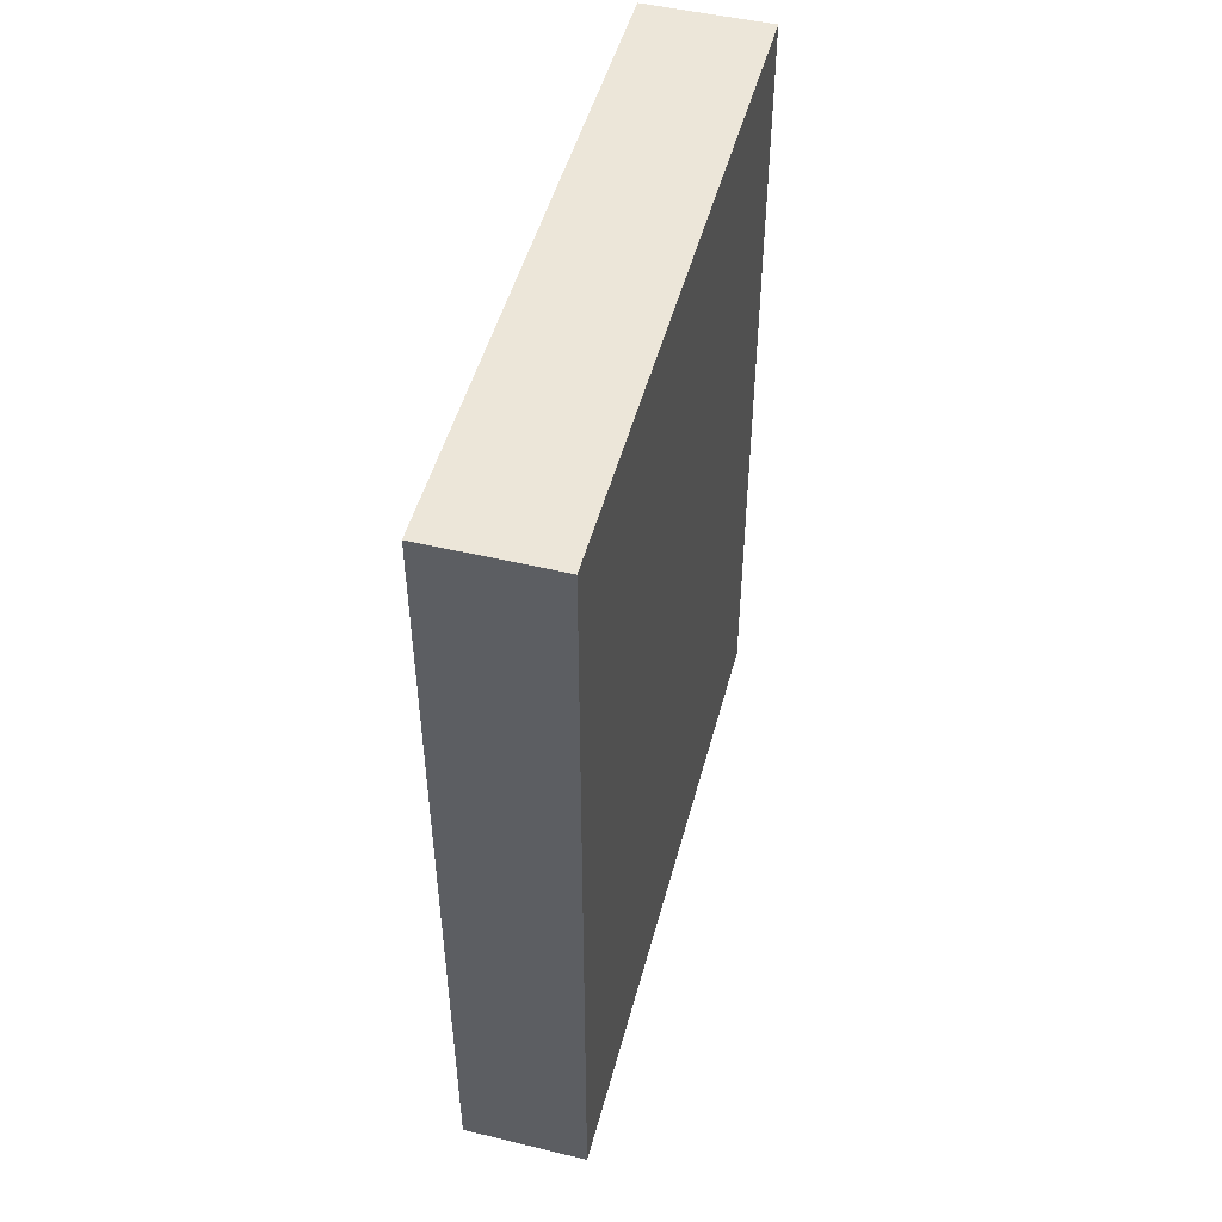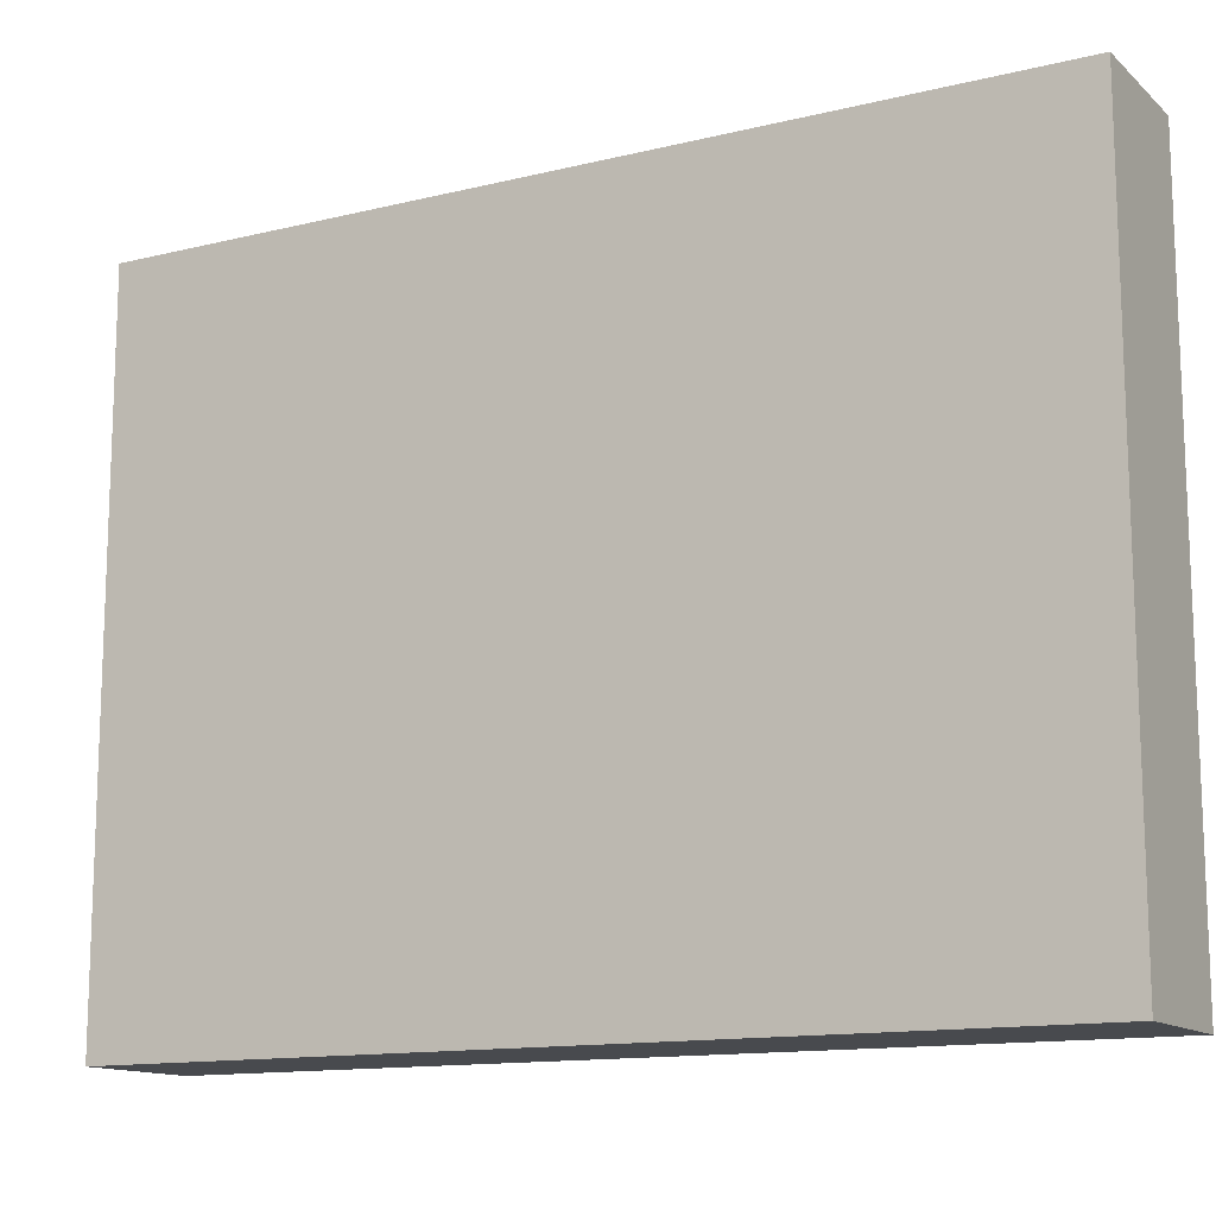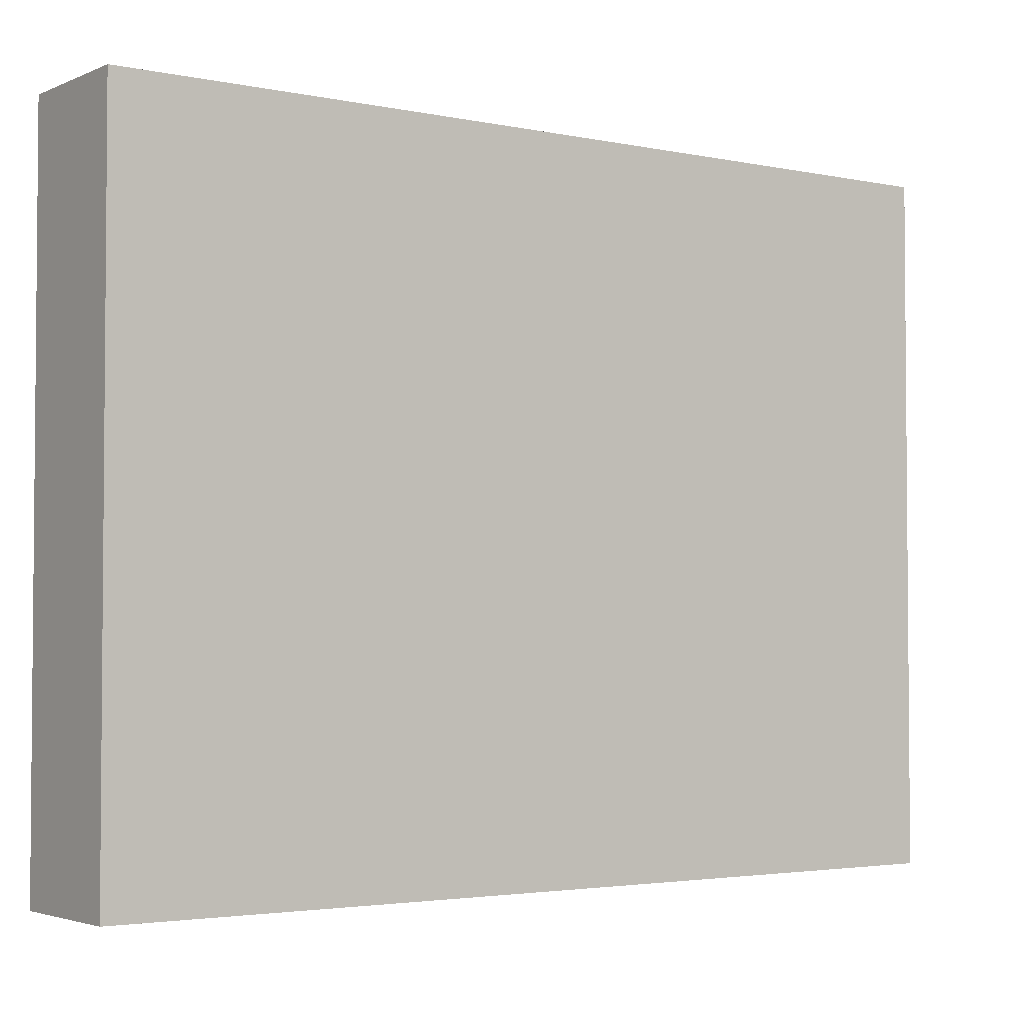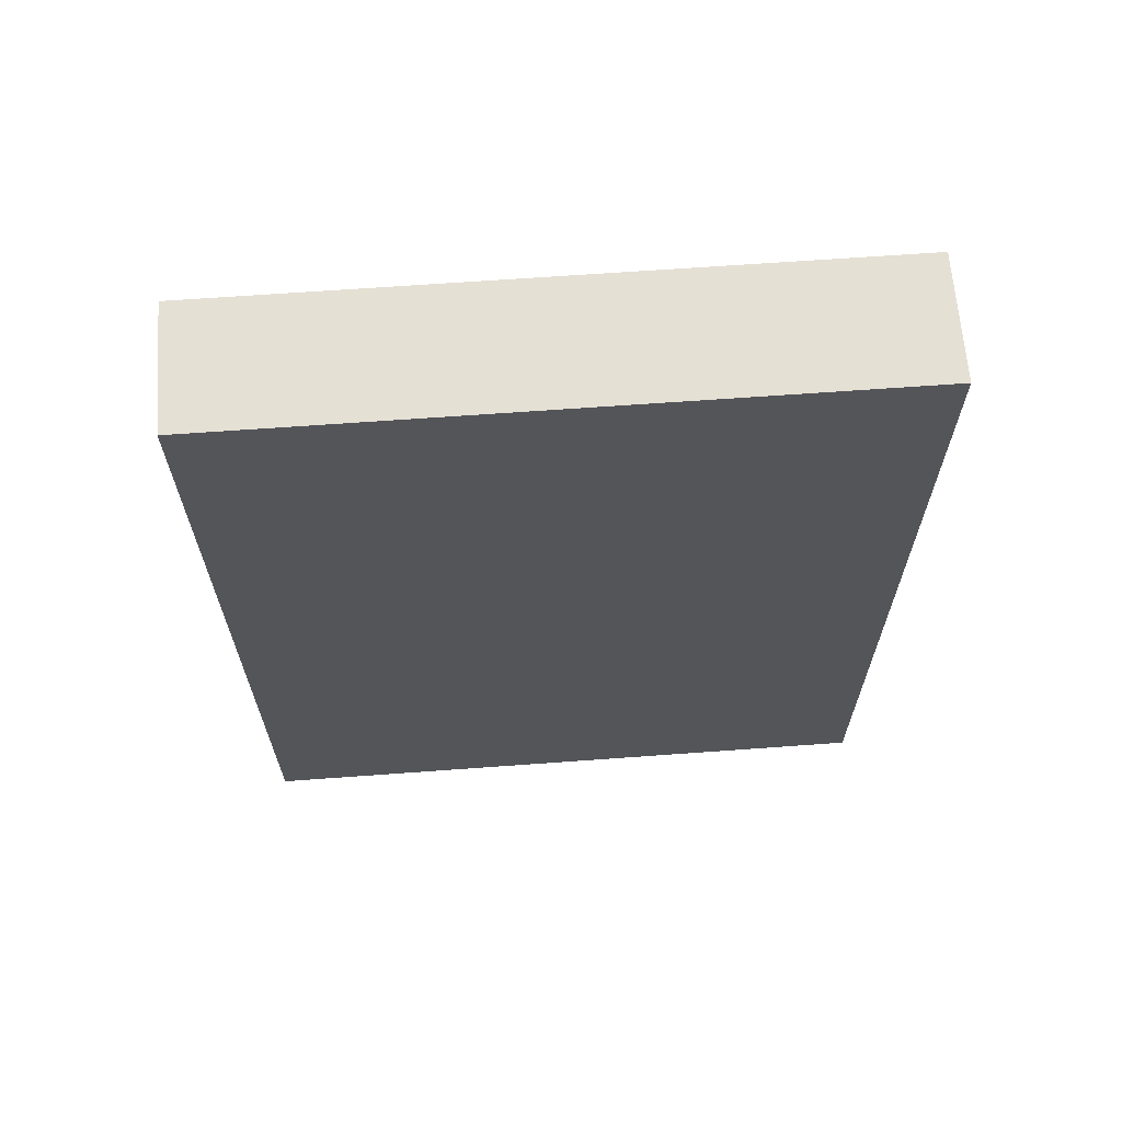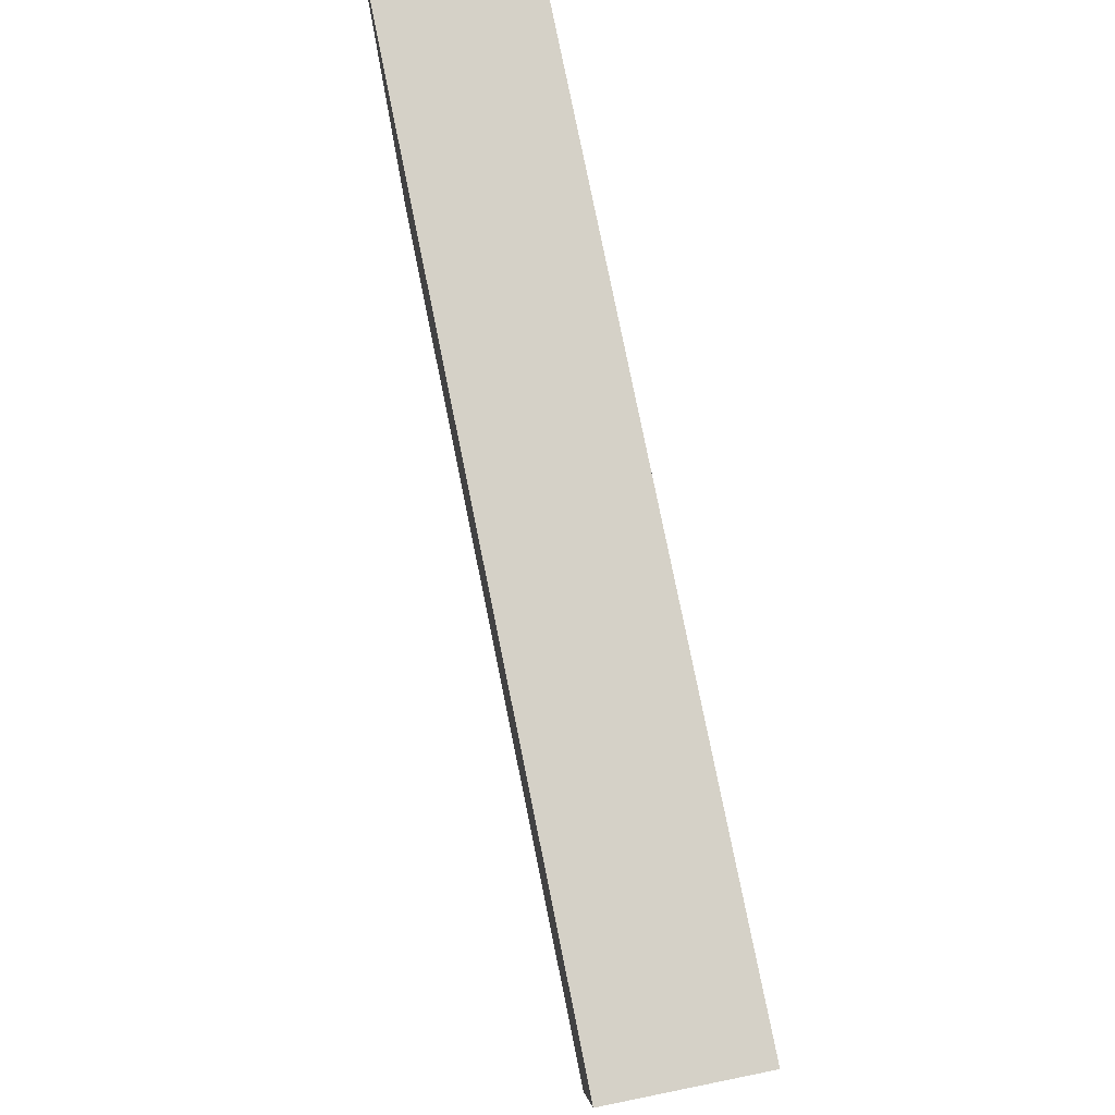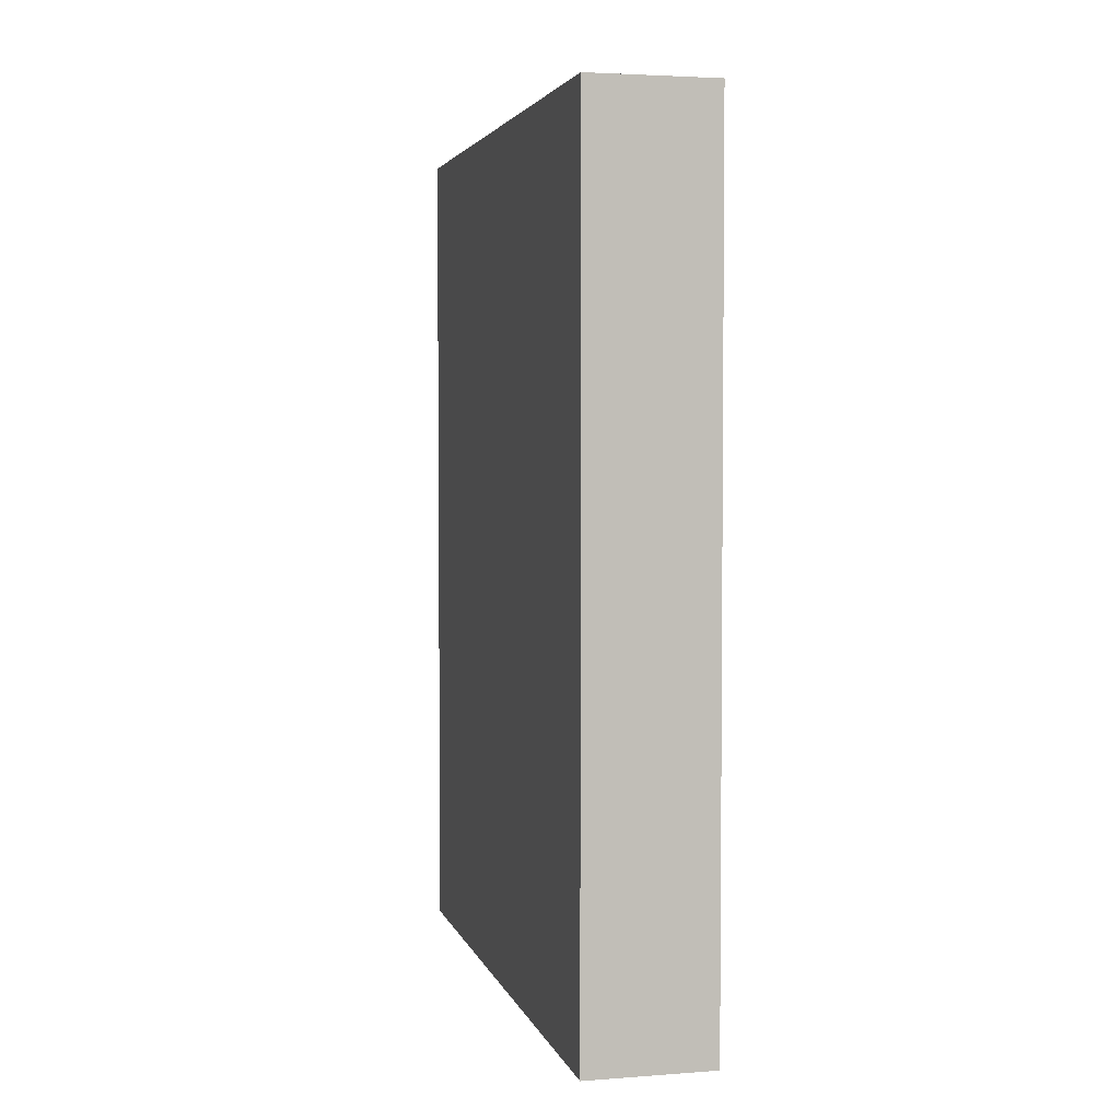
<metadata>
{"format":"obj","ext":"obj","renderer":"f3d","projection":"perspective","resolution":1024,"background":"white","views":[{"elev":49.4,"azim":-165.2,"up":"+Y"},{"elev":-13.2,"azim":119.1,"up":"+Z"},{"elev":-3.0,"azim":-125.7,"up":"+Z"},{"elev":65.2,"azim":85.8,"up":"+Y"},{"elev":79.2,"azim":168.5,"up":"+Z"},{"elev":3.5,"azim":166.2,"up":"+Y"}]}
</metadata>
<code>
o book_Cube.007
v -0.06159 0.002501 0.3216
v -0.06159 0.8393 0.3216
v -0.06159 0.002501 -0.3216
v -0.06159 0.8393 -0.3216
v 0.06159 0.002501 0.3216
v 0.06159 0.8393 0.3216
v 0.06159 0.002501 -0.3216
v 0.06159 0.8393 -0.3216
f 2 3 1
f 4 7 3
f 8 5 7
f 6 1 5
f 7 1 3
f 4 6 8
f 2 4 3
f 4 8 7
f 8 6 5
f 6 2 1
f 7 5 1
f 4 2 6

</code>
